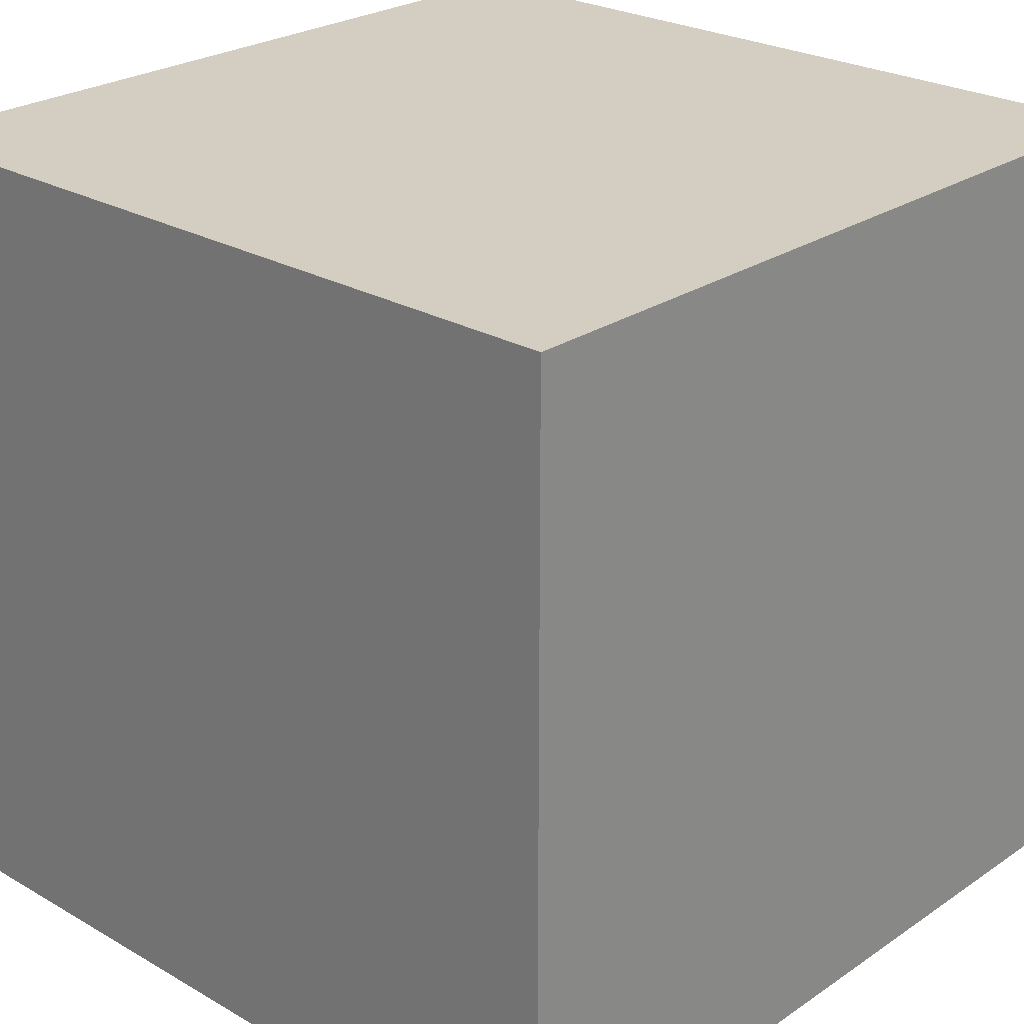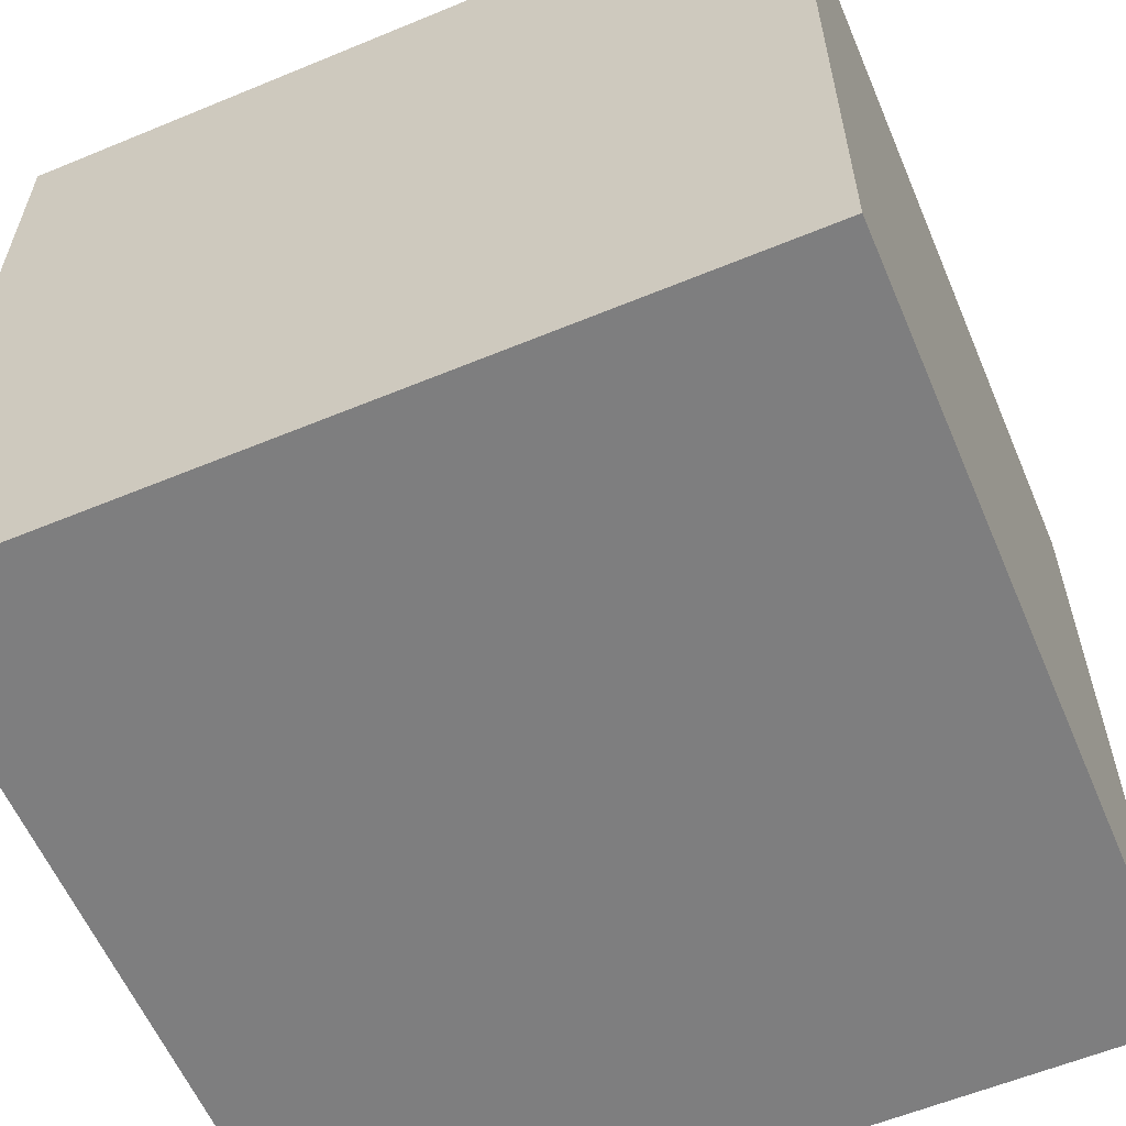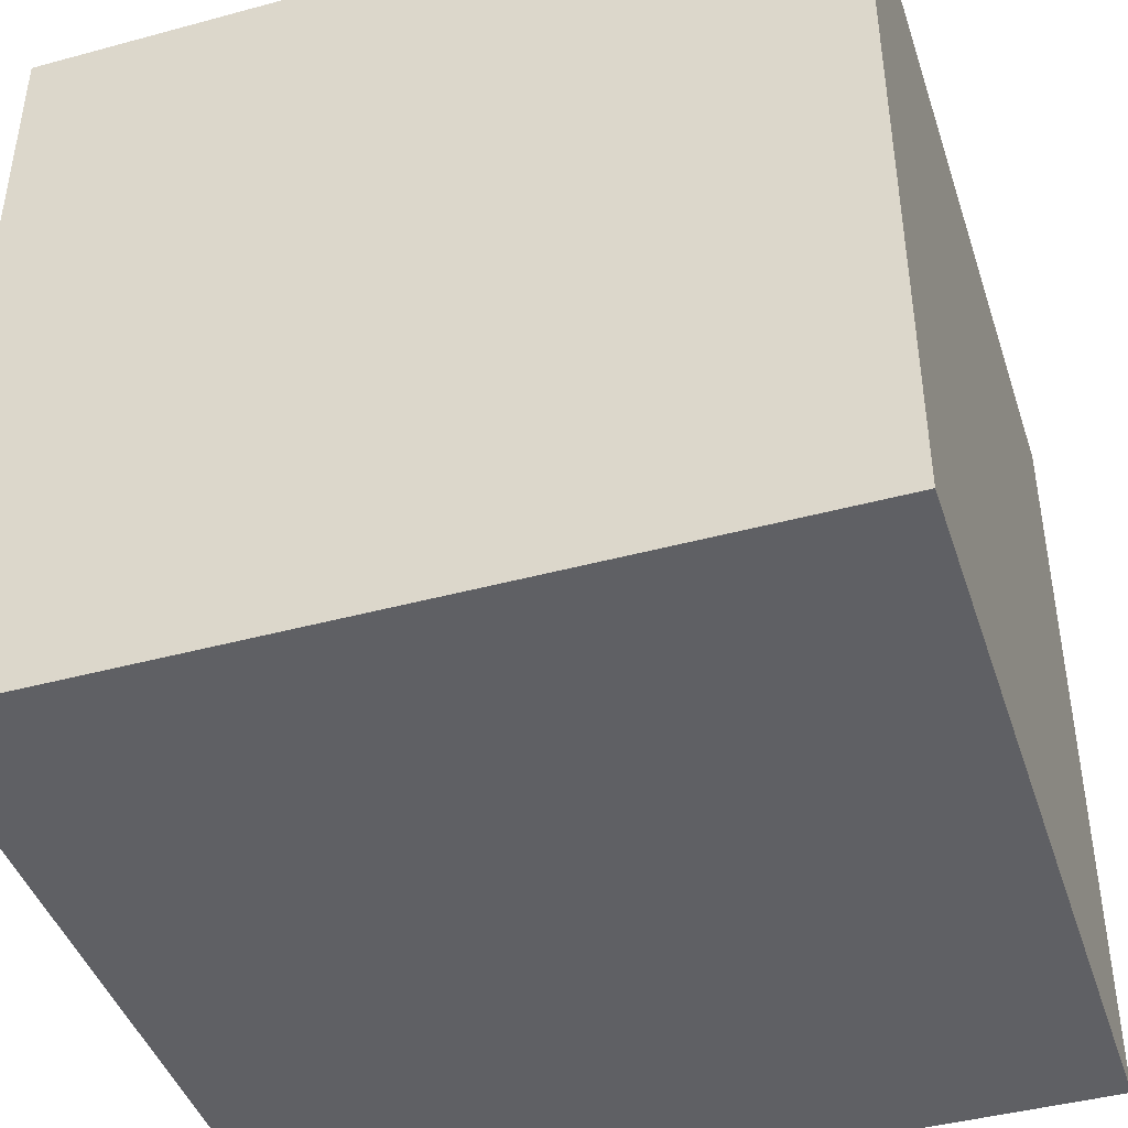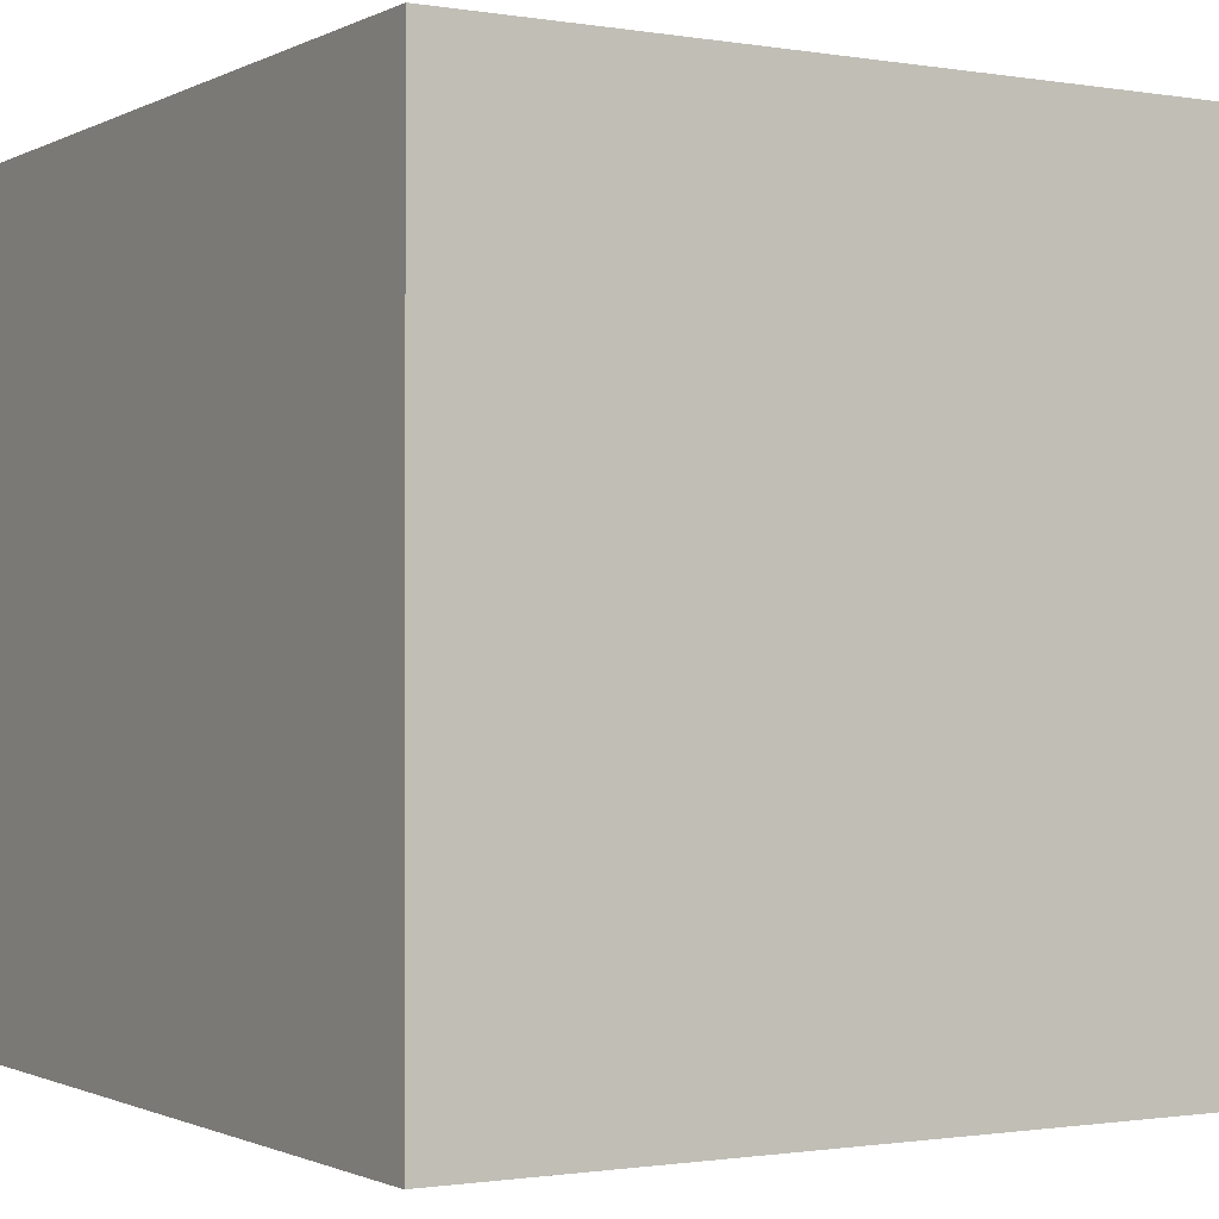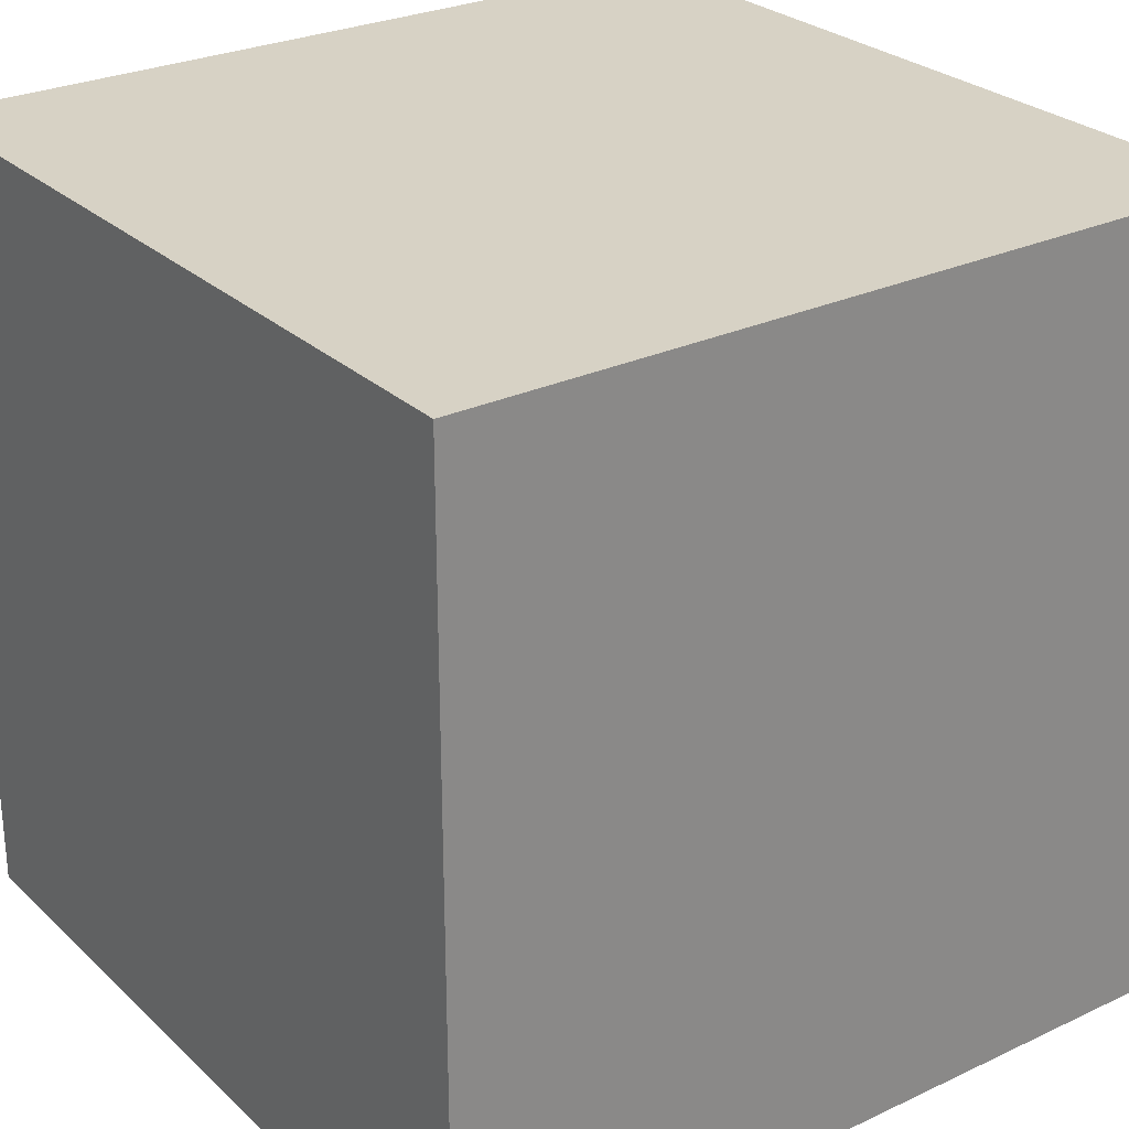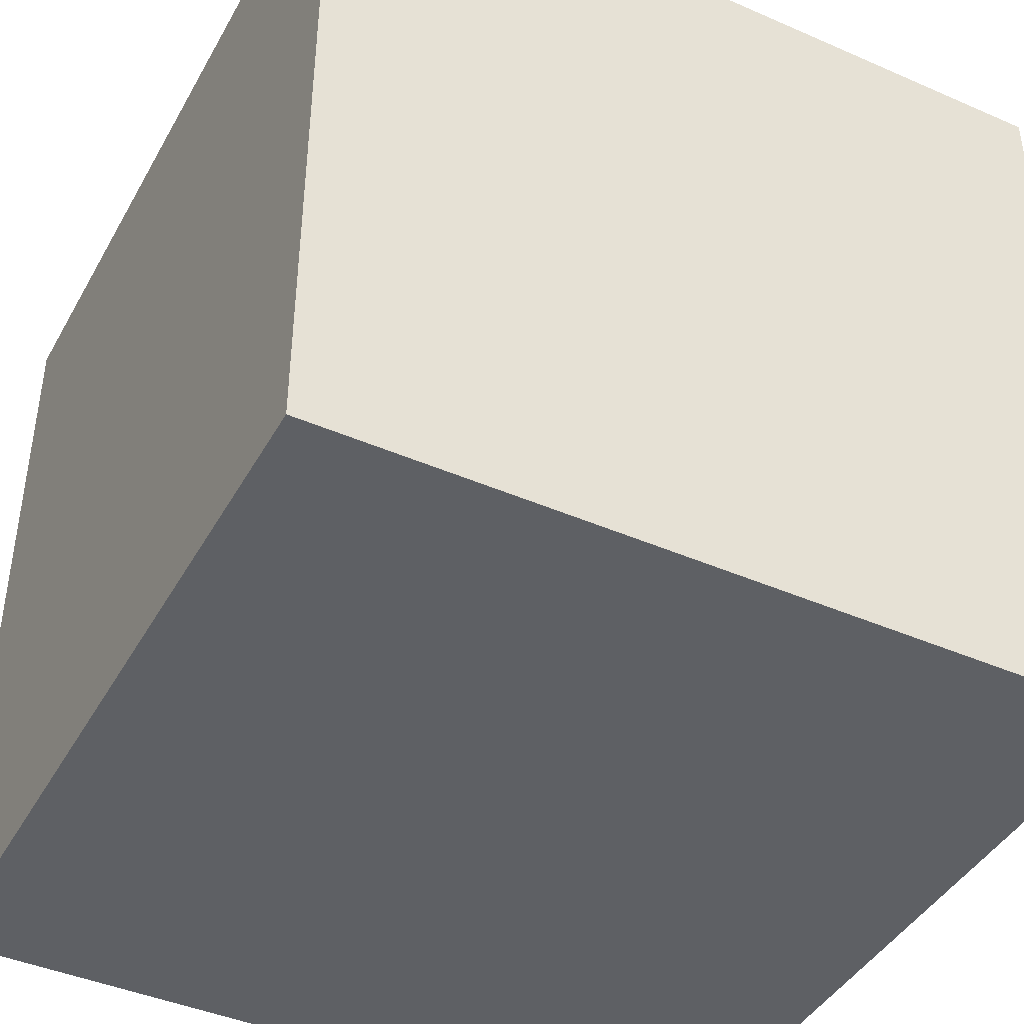
<metadata>
{"format":"obj","ext":"obj","renderer":"f3d","projection":"perspective","resolution":1024,"background":"white","views":[{"elev":25.3,"azim":42.8,"up":"+Y"},{"elev":-59.4,"azim":-67.0,"up":"+Z"},{"elev":-43.2,"azim":-72.2,"up":"+Z"},{"elev":-1.1,"azim":59.1,"up":"+Z"},{"elev":27.3,"azim":54.1,"up":"+Z"},{"elev":-42.9,"azim":152.6,"up":"+Y"}]}
</metadata>
<code>
o Cube
v 1 -1 -1
v 1 -1 1
v -1 -1 1
v -1 -1 -1
v 1 1 -1
v 1 1 1
v -1 1 1
v -1 1 -1
f 1 2 3
f 1 3 4
f 5 8 7
f 5 7 6
f 1 5 6
f 1 6 2
f 2 6 7
f 2 7 3
f 3 7 8
f 3 8 4
f 5 1 4
f 5 4 8

</code>
